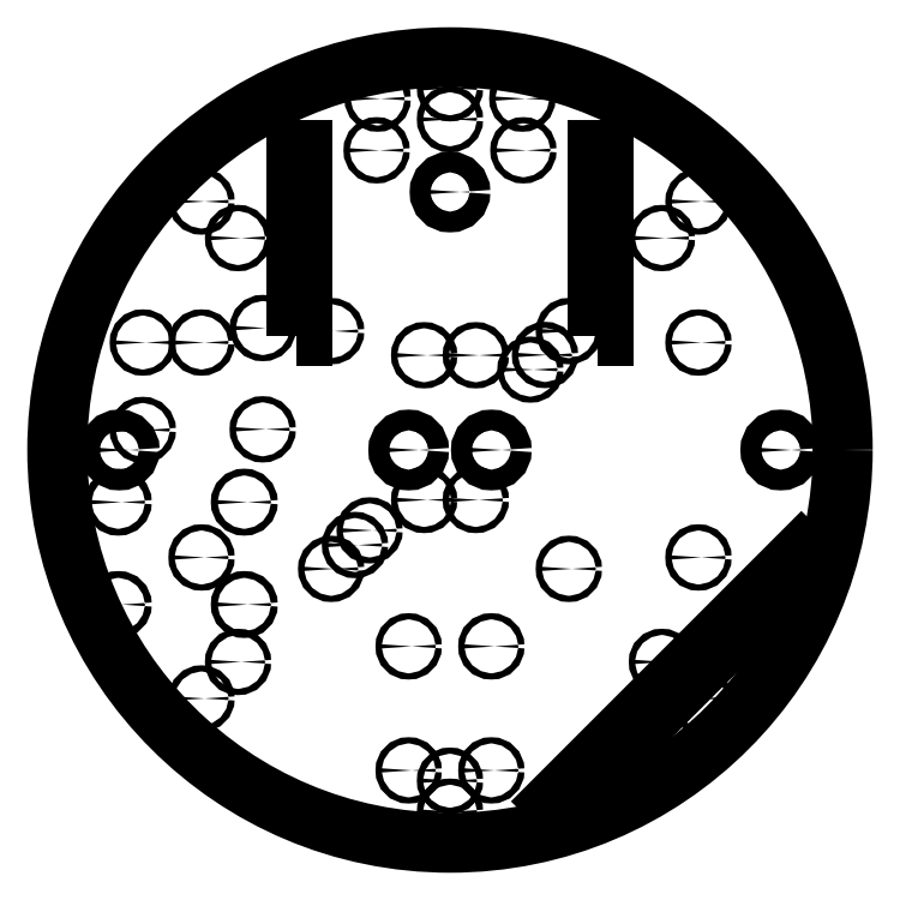
<metadata>
{"format":"dxf","ext":"dxf","renderer":"ezdxf+matplotlib","layout":"modelspace","background":"white","min_lineweight":24,"dpi":150}
</metadata>
<code>
0
SECTION
2
ENTITIES
0
CIRCLE
8
0
10
537.5
20
-24.16
30
0
40
1.5
0
CIRCLE
8
0
10
389.5
20
-25.24
30
0
40
1.65
0
CIRCLE
8
0
10
652.5
20
-102.5
30
0
40
1.5
0
CIRCLE
8
0
10
401.4
20
9.685
30
0
40
1.5
0
CIRCLE
8
0
10
570
20
-155
30
0
40
1.5
0
CIRCLE
8
0
10
504
20
-45.96
30
0
40
1.5
0
CIRCLE
8
0
10
447.5
20
-102.5
30
0
40
1.5
0
CIRCLE
8
0
10
429.8
20
-120.2
30
0
40
1.5
0
CIRCLE
8
0
10
389.5
20
-74.77
30
0
40
1.65
0
CIRCLE
8
0
10
459.4
20
10
30
0
40
1.5
0
CIRCLE
8
0
10
670.2
20
120.2
30
0
40
1.5
0
CIRCLE
8
0
10
570
20
-8.527e-13
30
0
40
5
0
CIRCLE
8
0
10
550
20
160
30
0
40
1.5
0
CIRCLE
8
0
10
515
20
170
30
0
40
1.5
0
CIRCLE
8
0
10
596
20
45.96
30
0
40
1.5
0
CIRCLE
8
0
10
585
20
170
30
0
40
1.5
0
CIRCLE
8
0
10
562.5
20
-24.16
30
0
40
1.5
0
CIRCLE
8
0
10
562.5
20
45.84
30
0
40
1.5
0
LWPOLYLINE
8
0
90
4
70
1
43
0
10
475.5
20
55.42
10
478.5
20
55.42
10
478.5
20
145.4
10
475.5
20
145.4
0
CIRCLE
8
0
10
492.5
20
-57.5
30
0
40
1.5
0
CIRCLE
8
0
10
401.4
20
52
30
0
40
1.5
0
CIRCLE
8
0
10
530
20
-155
30
0
40
1.5
0
CIRCLE
8
0
10
652.5
20
102.5
30
0
40
1.5
0
LWPOLYLINE
8
0
90
4
70
1
43
0
10
723
20
-53
10
720
20
-50
10
600
20
-170
10
603
20
-173
0
CIRCLE
8
0
10
530
20
0
30
0
40
5
0
CIRCLE
8
0
10
670.2
20
52
30
0
40
1.5
0
CIRCLE
8
0
10
537.5
20
45.84
30
0
40
1.5
0
CIRCLE
8
0
10
429.8
20
-52
30
0
40
1.5
0
CIRCLE
8
0
10
607.5
20
-57.5
30
0
40
1.5
0
CIRCLE
8
0
10
670.2
20
-120.2
30
0
40
1.5
0
CIRCLE
8
0
10
550
20
-175
30
0
40
1.5
0
CIRCLE
8
0
10
429.8
20
52
30
0
40
1.5
0
CIRCLE
8
0
10
710
20
-6.75e-12
30
0
40
5
0
CIRCLE
8
0
10
585.5
20
145
30
0
40
1.5
0
CIRCLE
8
0
10
550
20
-160
30
0
40
1.5
0
CIRCLE
8
0
10
550
20
175
30
0
40
1.5
0
LWPOLYLINE
8
0
90
4
70
1
43
0
10
621.5
20
55.42
10
624.5
20
55.42
10
624.5
20
145.4
10
621.5
20
145.4
0
CIRCLE
8
0
10
450.5
20
-74.77
30
0
40
1.65
0
CIRCLE
8
0
10
492.5
20
57.5
30
0
40
1.5
0
CIRCLE
8
0
10
511.1
20
-38.89
30
0
40
1.464
0
CIRCLE
8
0
10
429.8
20
120.2
30
0
40
1.5
0
CIRCLE
8
0
10
550
20
124.8
30
0
40
5
0
CIRCLE
8
0
10
570
20
-95
30
0
40
1.5
0
CIRCLE
8
0
10
607.5
20
57.5
30
0
40
1.5
0
CIRCLE
8
0
10
390
20
0
30
0
40
5
0
CIRCLE
8
0
10
588.9
20
38.89
30
0
40
1.464
0
CIRCLE
8
0
10
459.5
20
59
30
0
40
1.5
0
CIRCLE
8
0
10
514.5
20
145
30
0
40
1.5
0
CIRCLE
8
0
10
670.2
20
-52
30
0
40
1.5
0
CIRCLE
8
0
10
447.5
20
102.5
30
0
40
1.5
0
CIRCLE
8
0
10
450.5
20
-25.24
30
0
40
1.65
0
CIRCLE
8
0
10
530
20
-95
30
0
40
1.5
0
CIRCLE
8
0
10
550
20
-1.776e-14
30
0
40
190
0
ENDSEC
0
EOF

</code>
